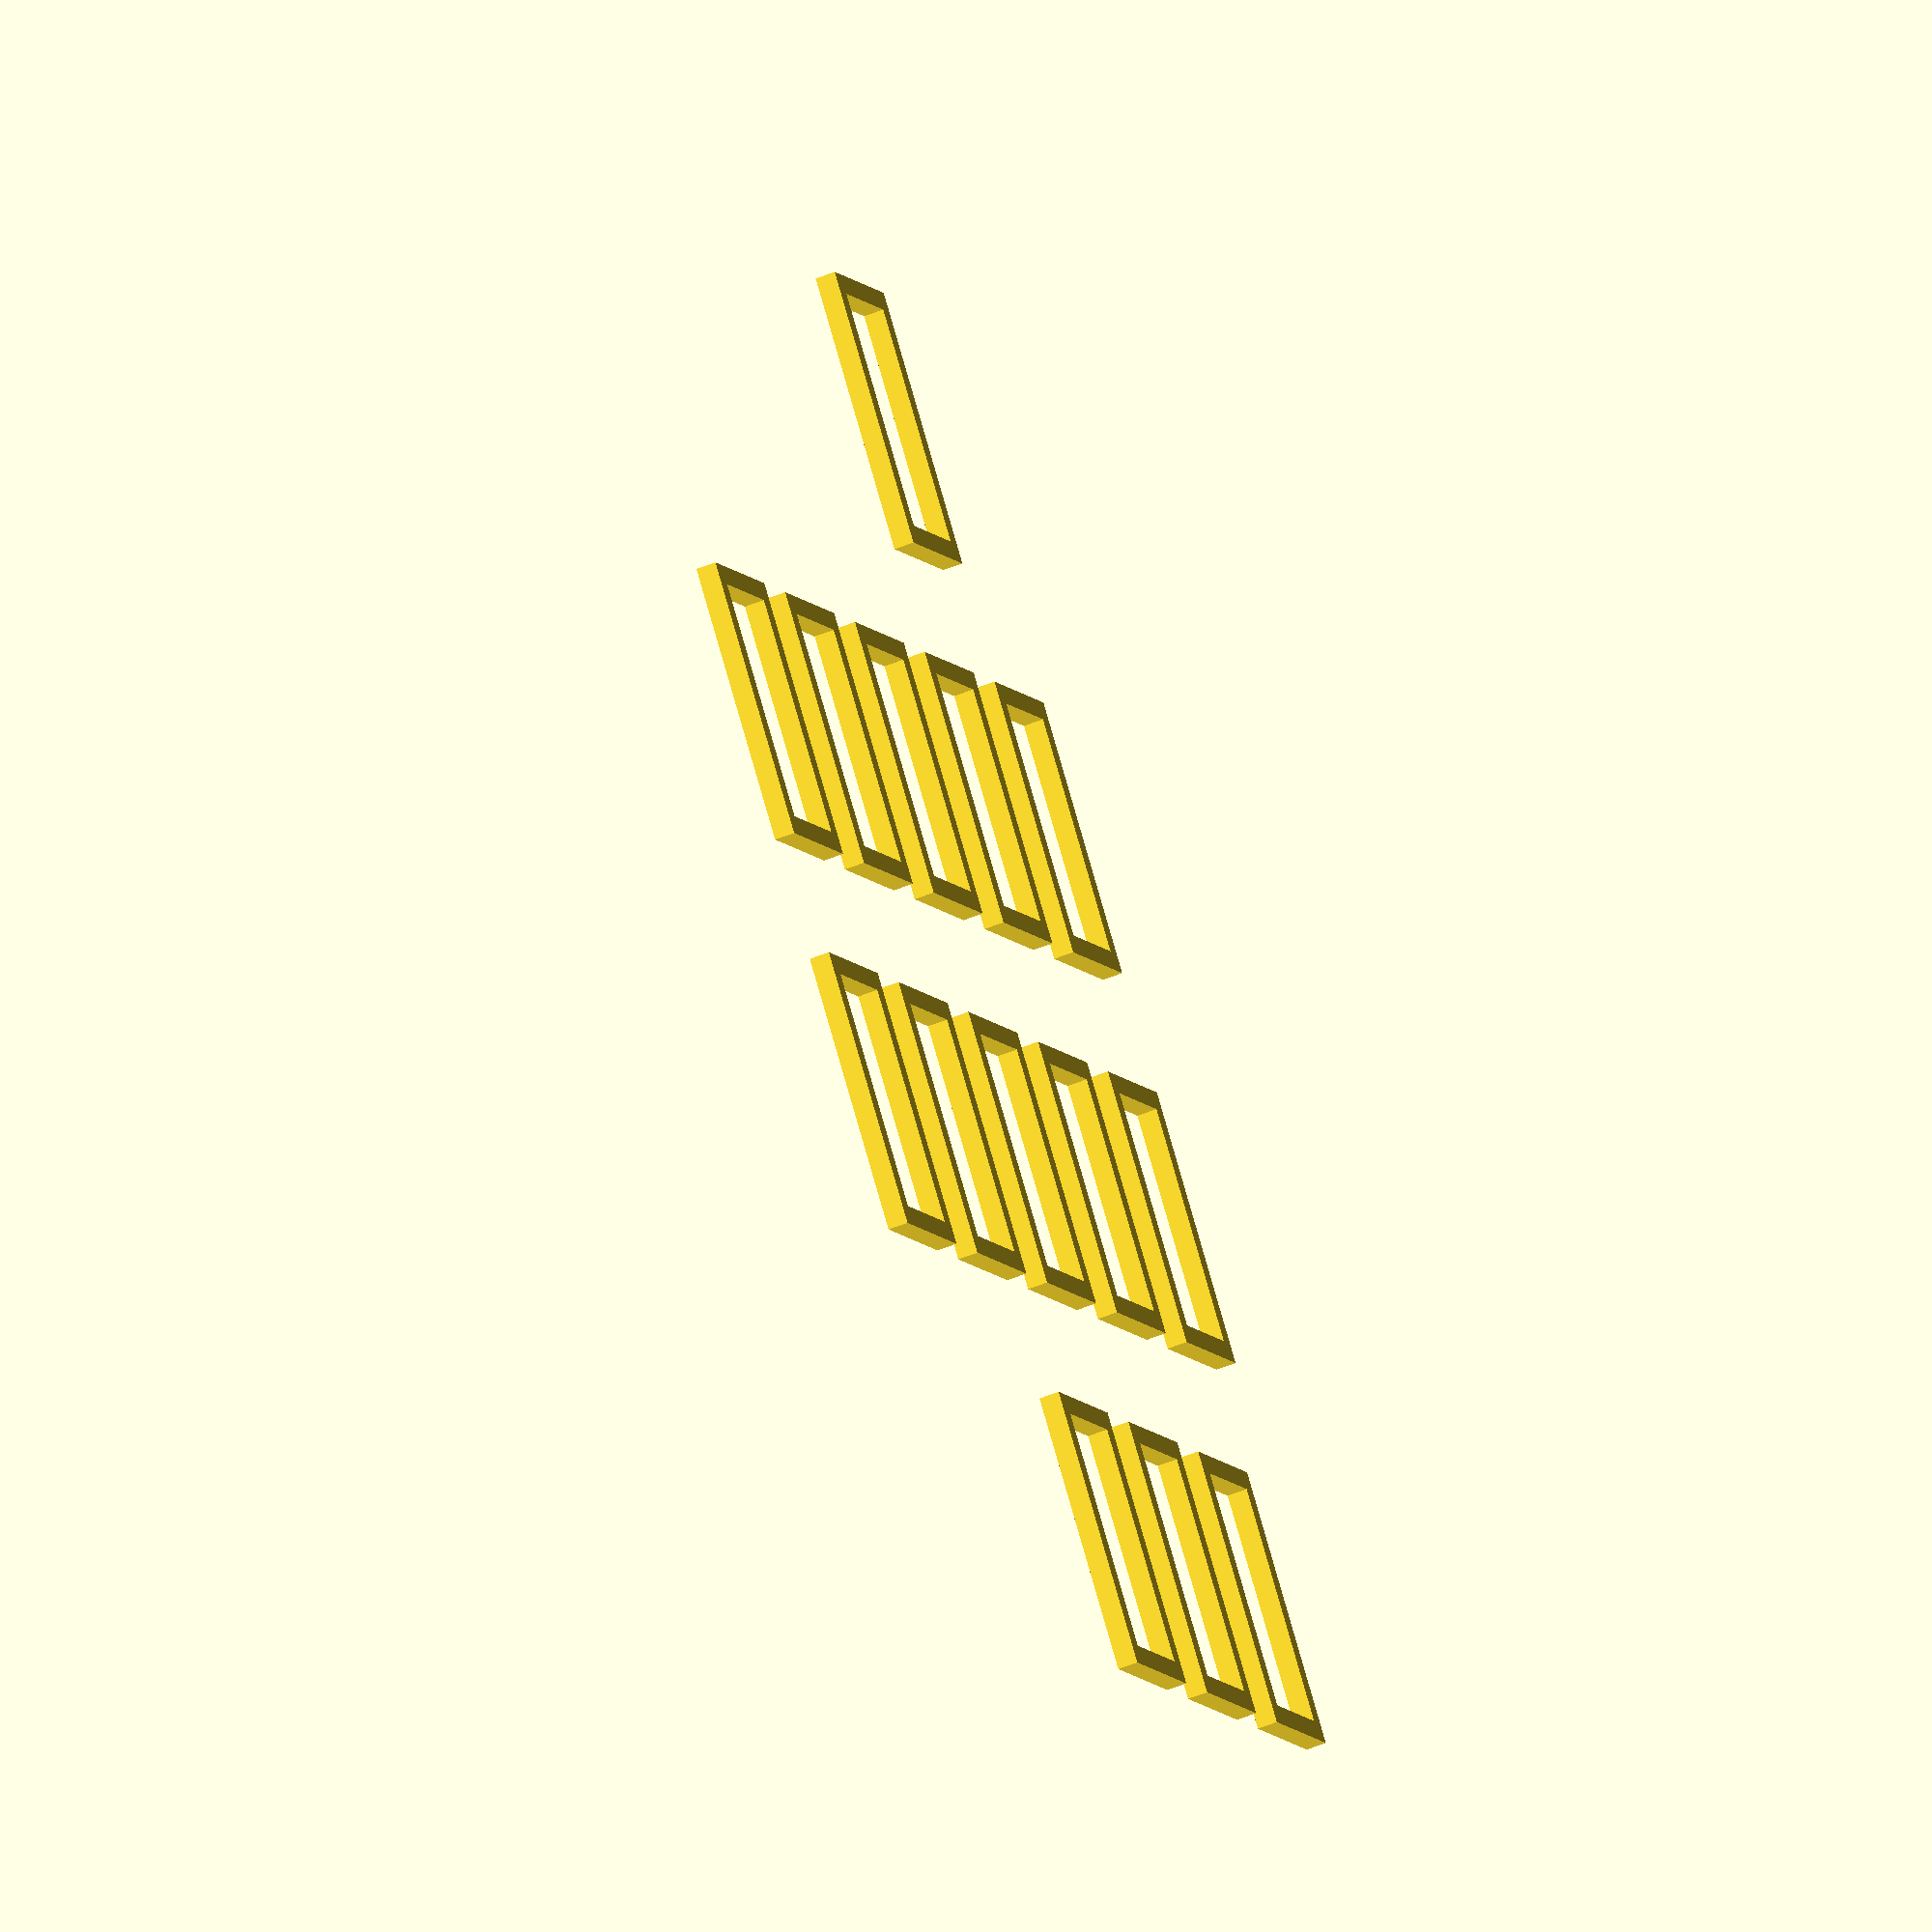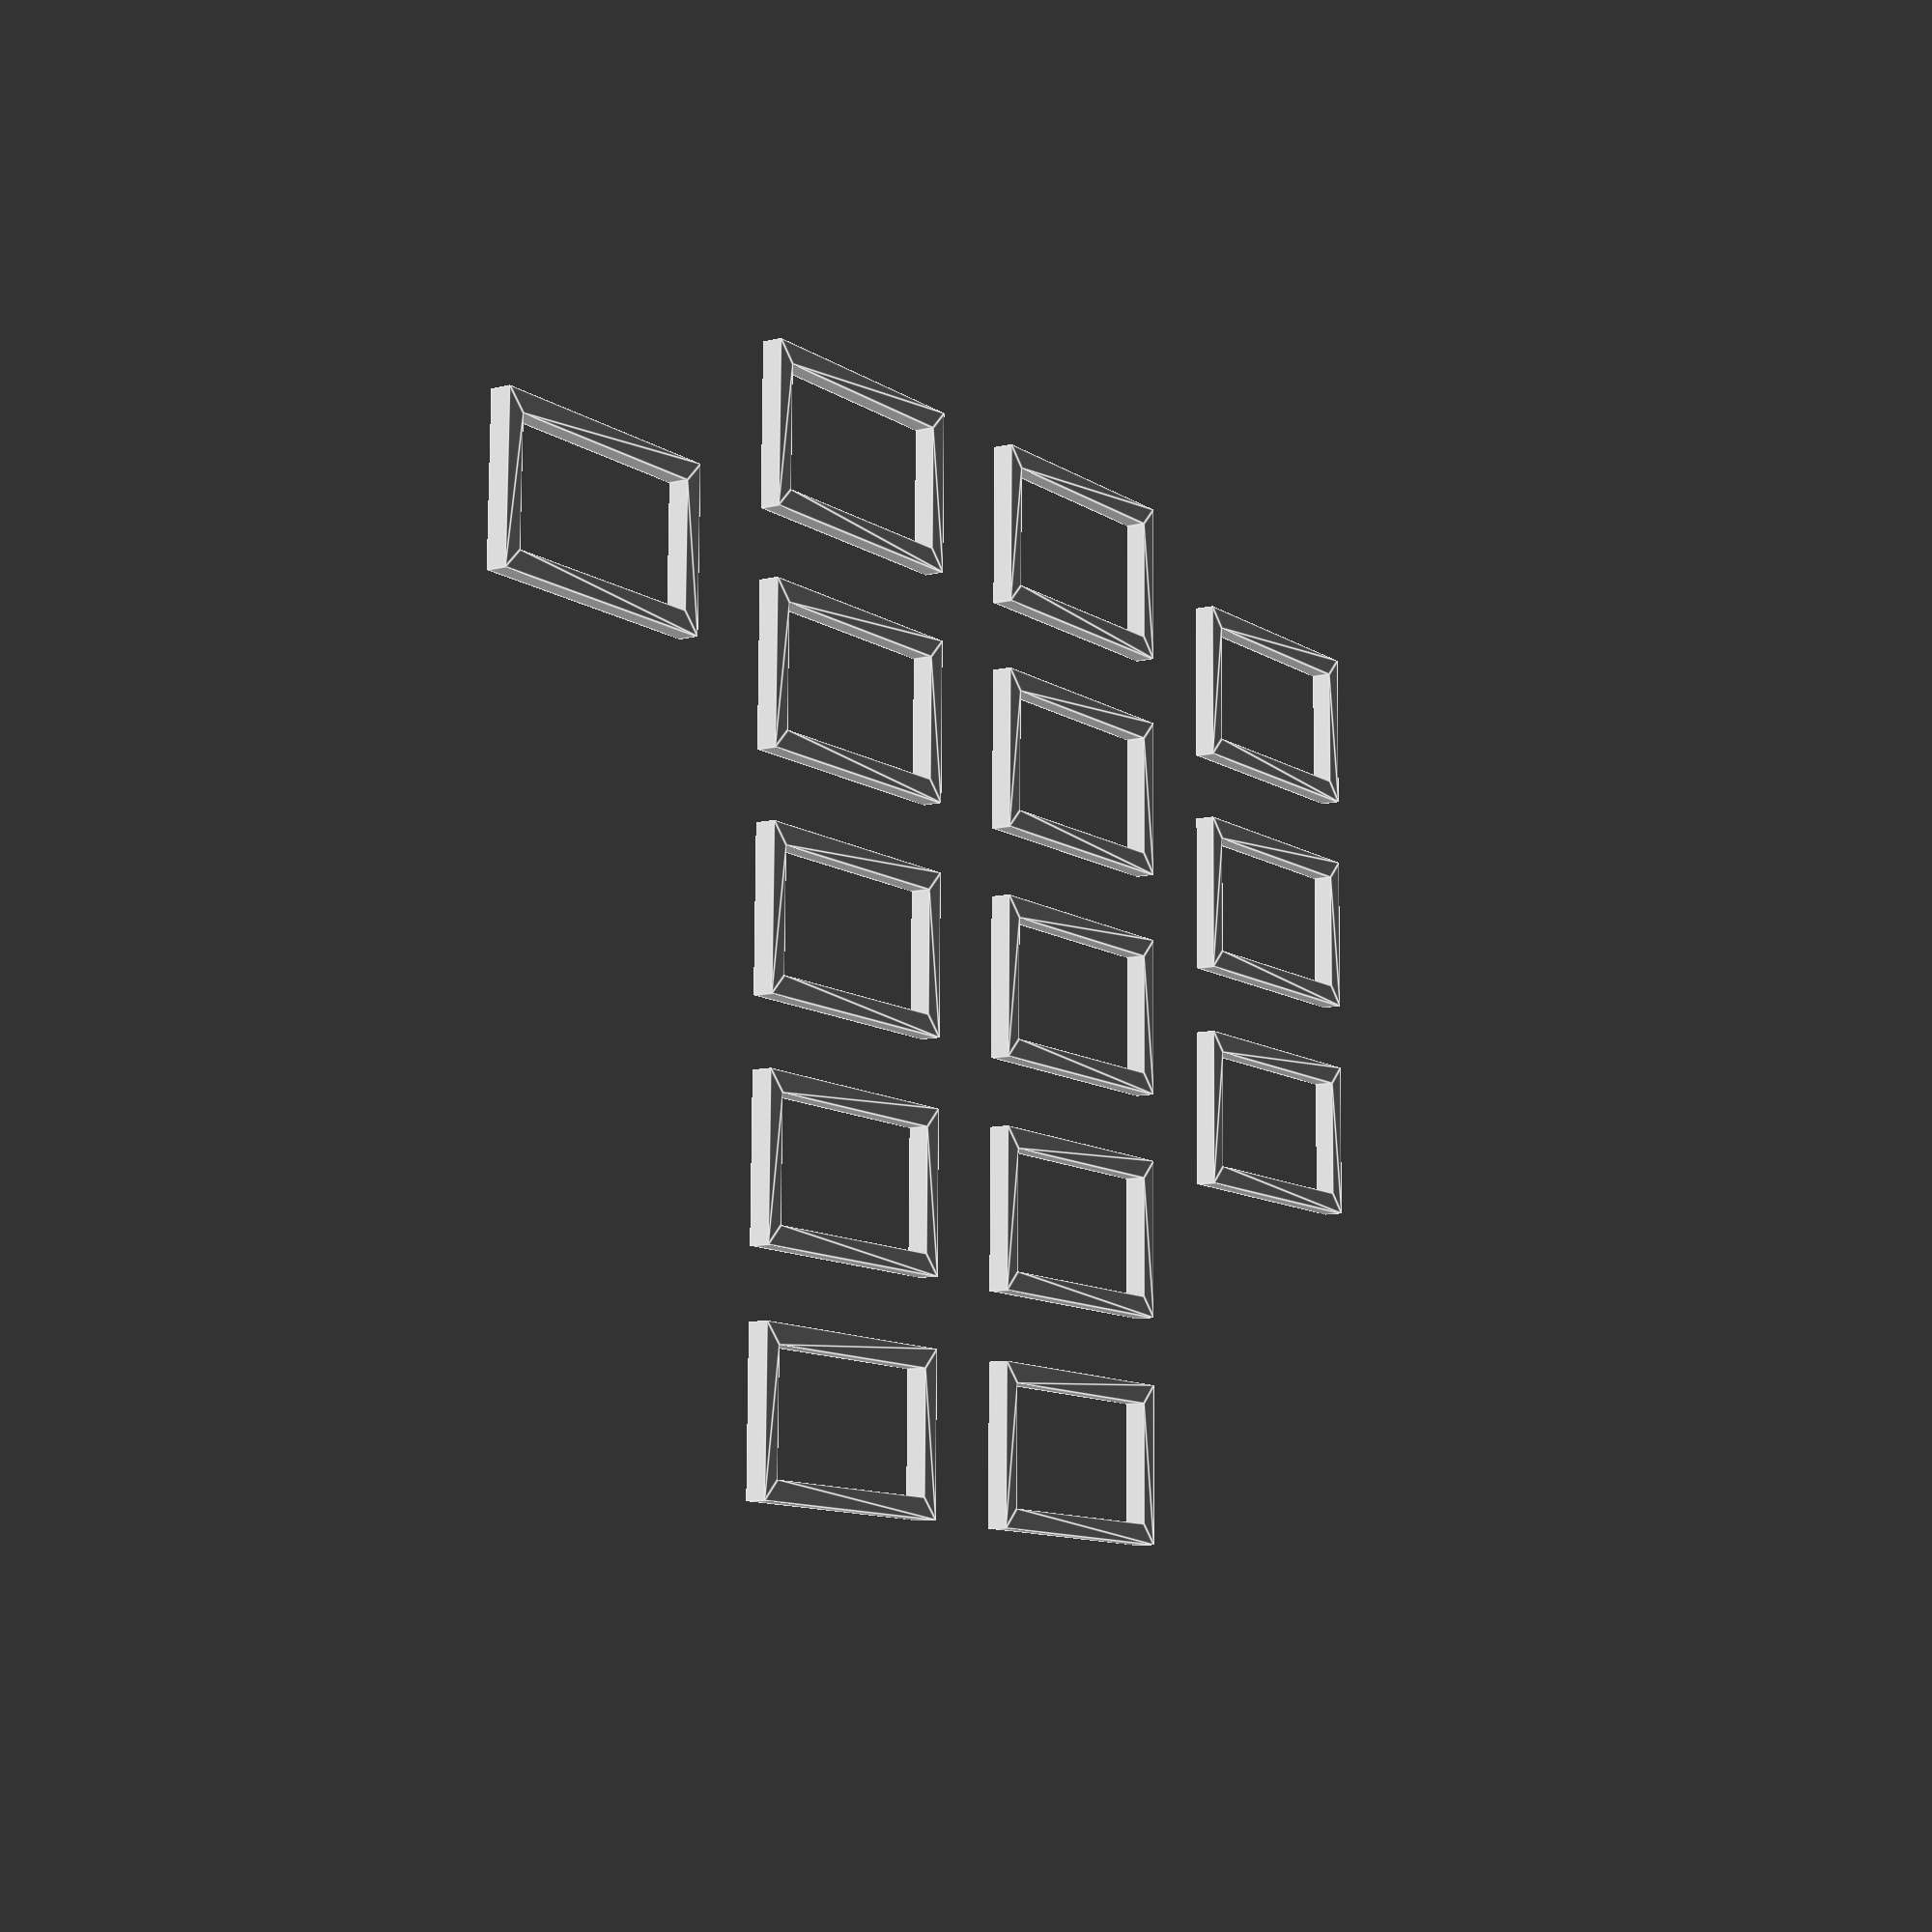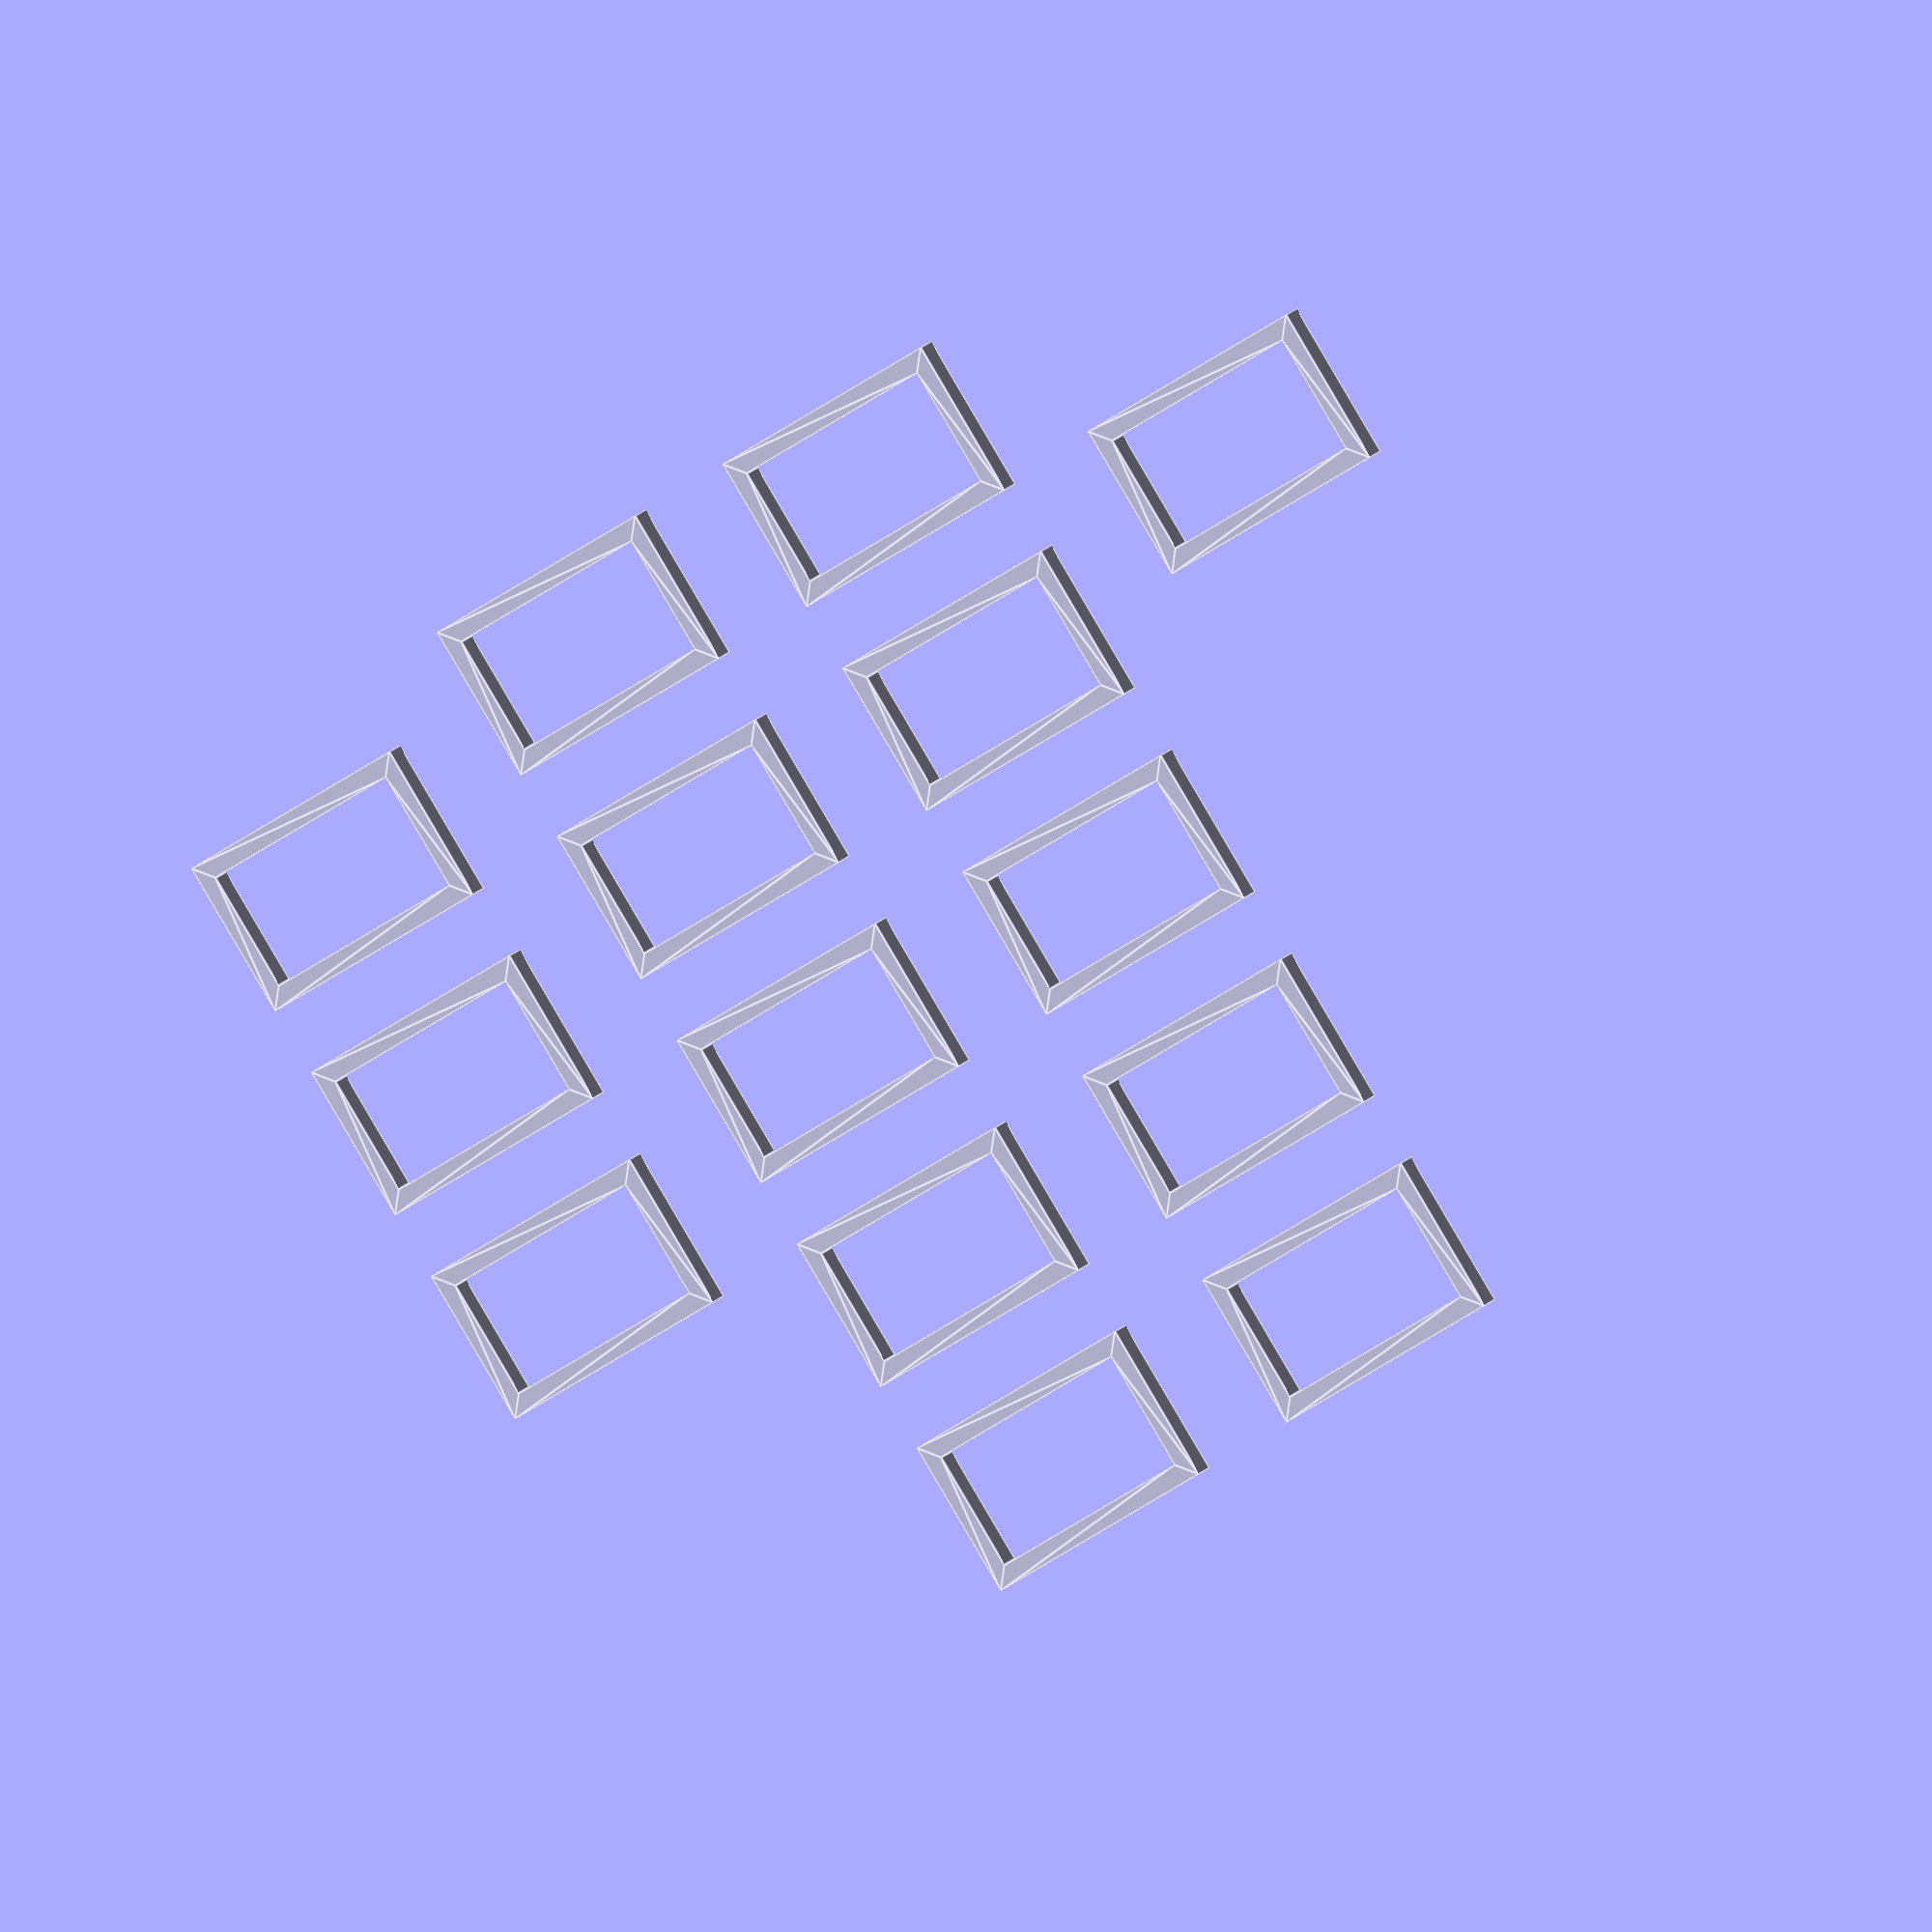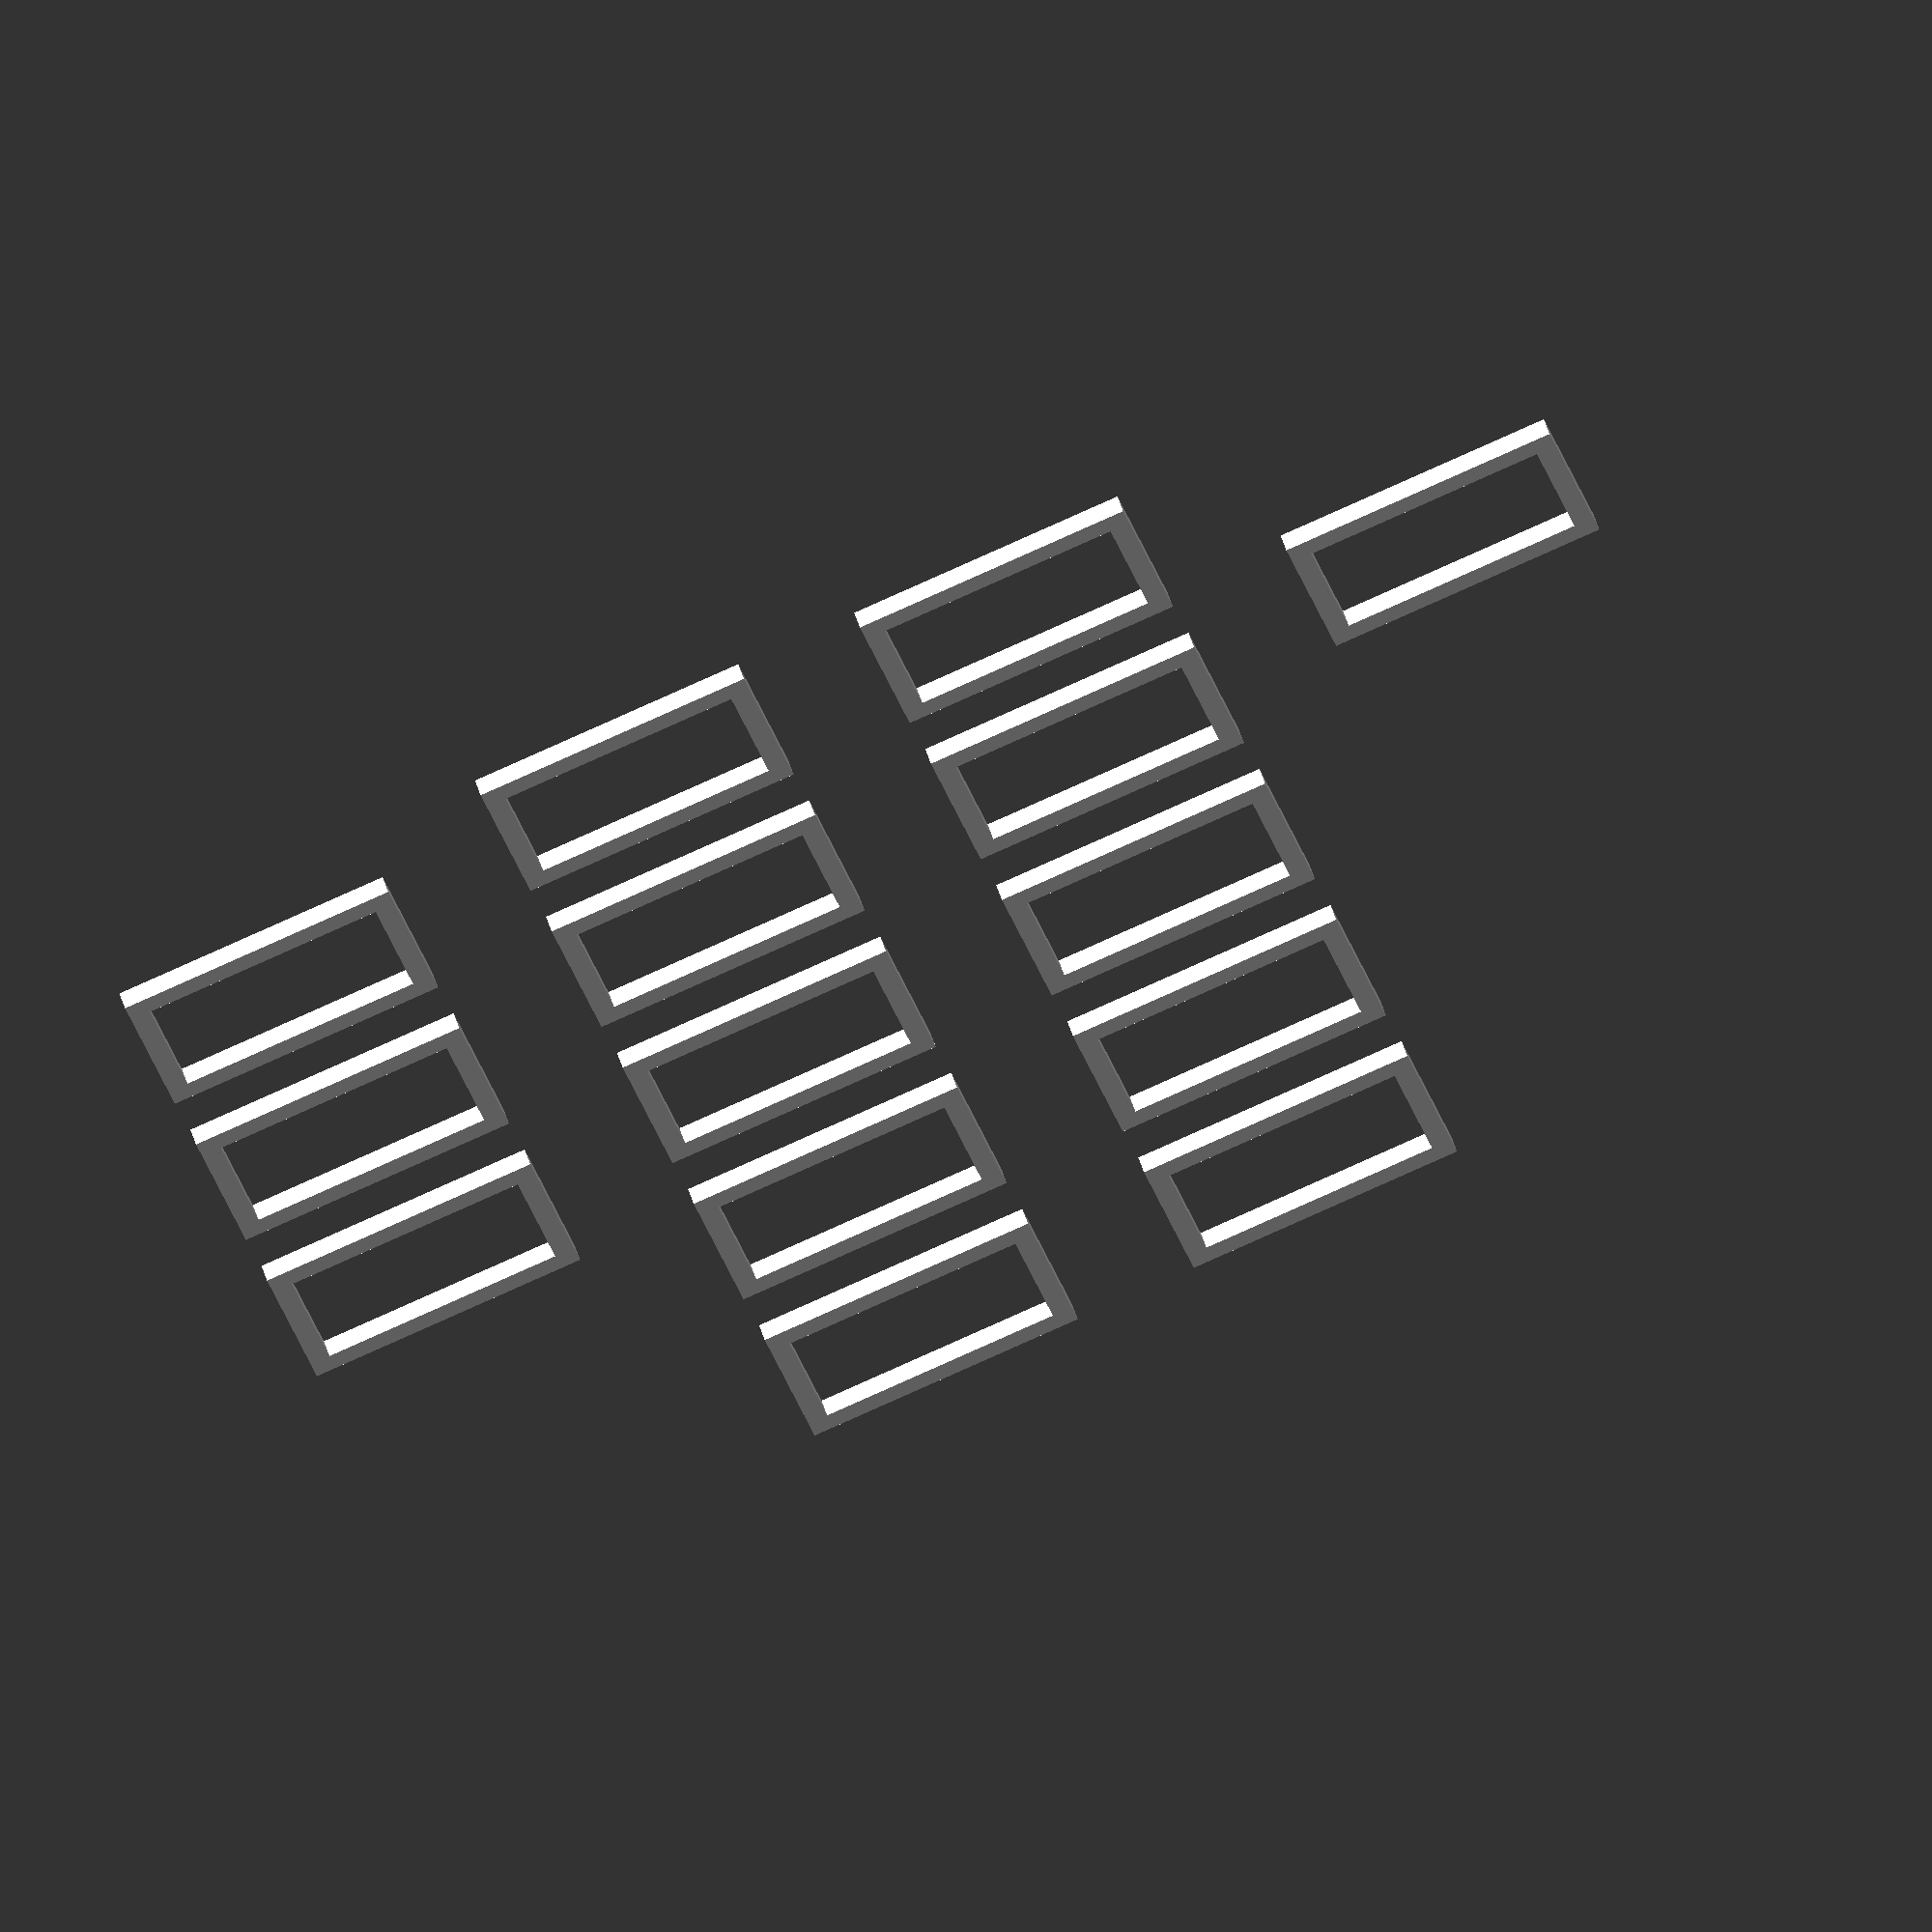
<openscad>
txt_end = "終";
txt_seisaku = "制作・著作";
txt_bar = "━━━━━";
txt_nok = "Ⓝ◯Ⓚ";

font_name = "Hiragino Mincho ProN";

font_size = 14;

translate([38, 80, 0])
text(txt_end, font = font_name, size = font_size);

translate([0, 60, 0])
text(txt_seisaku, font = font_name, size = font_size);

translate([0, 40, 0])
text(txt_bar, font = font_name, size = font_size);

translate([19, 20, 0])
text(txt_nok, font = font_name, size = font_size);

// viewport settings
$vpr = [-30, 30, 0];
$vpt = [45, 58, 0];
$vpd = 200;

</openscad>
<views>
elev=232.9 azim=137.2 roll=246.3 proj=o view=solid
elev=9.9 azim=270.7 roll=302.7 proj=p view=edges
elev=159.1 azim=126.4 roll=328.7 proj=o view=edges
elev=312.3 azim=288.2 roll=164.0 proj=o view=solid
</views>
